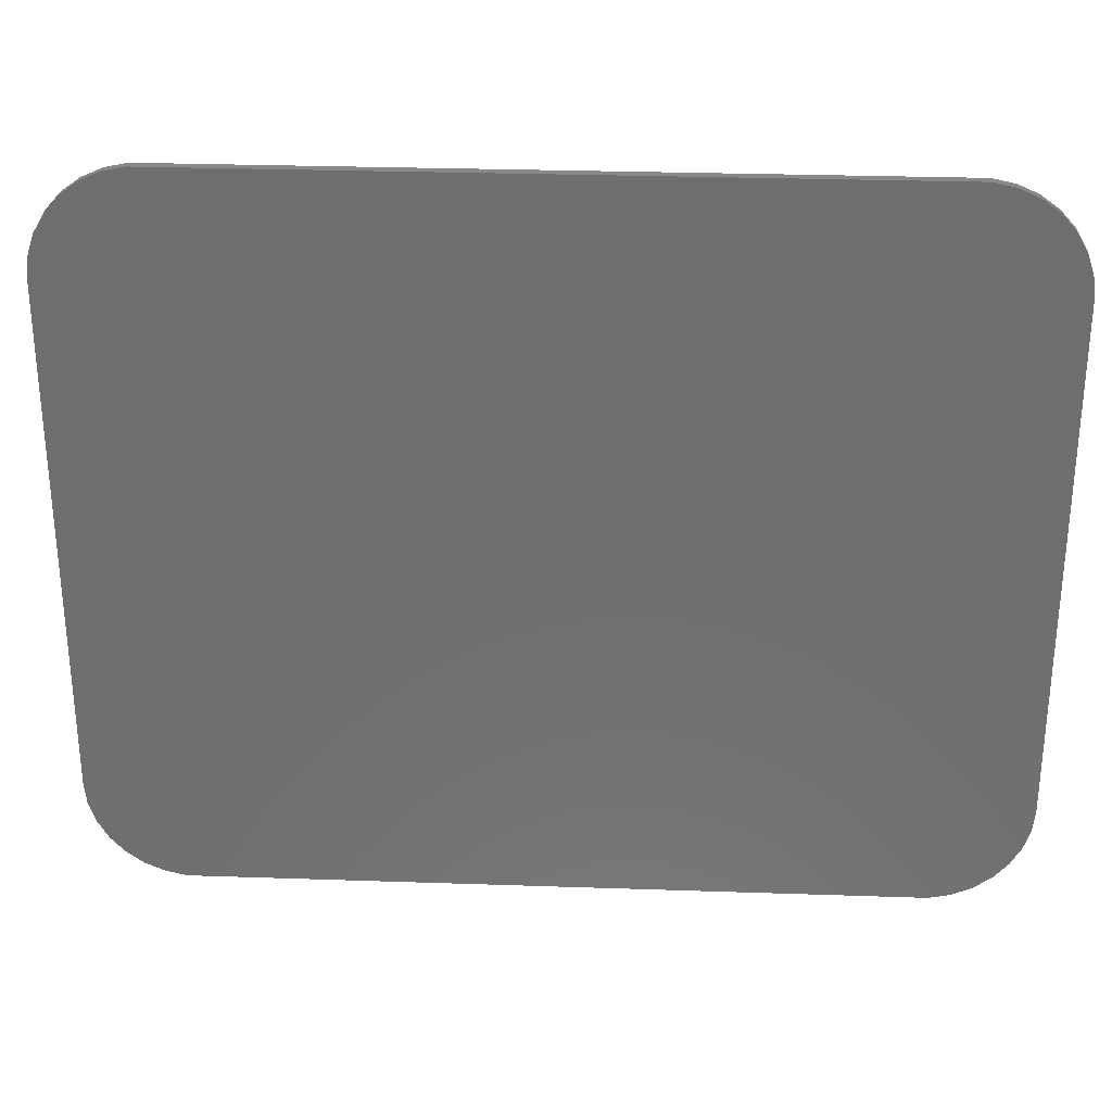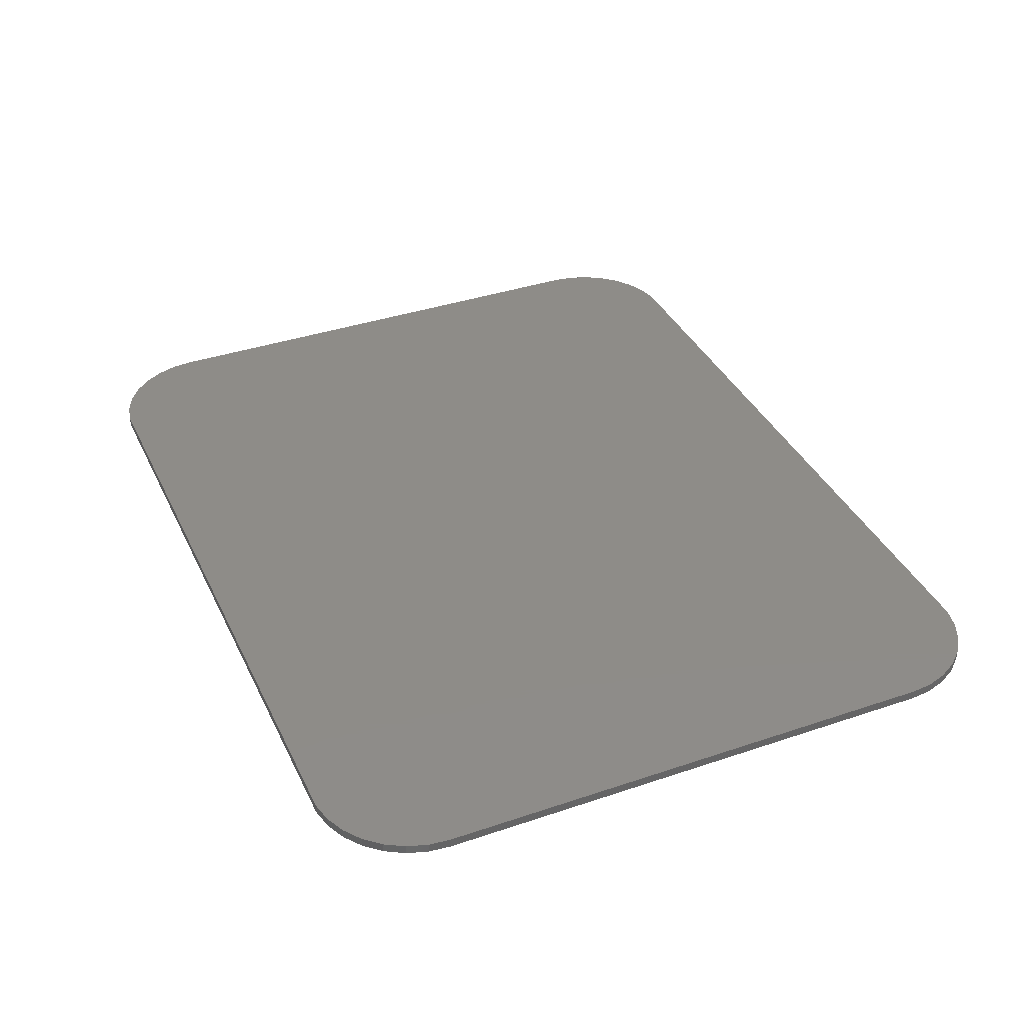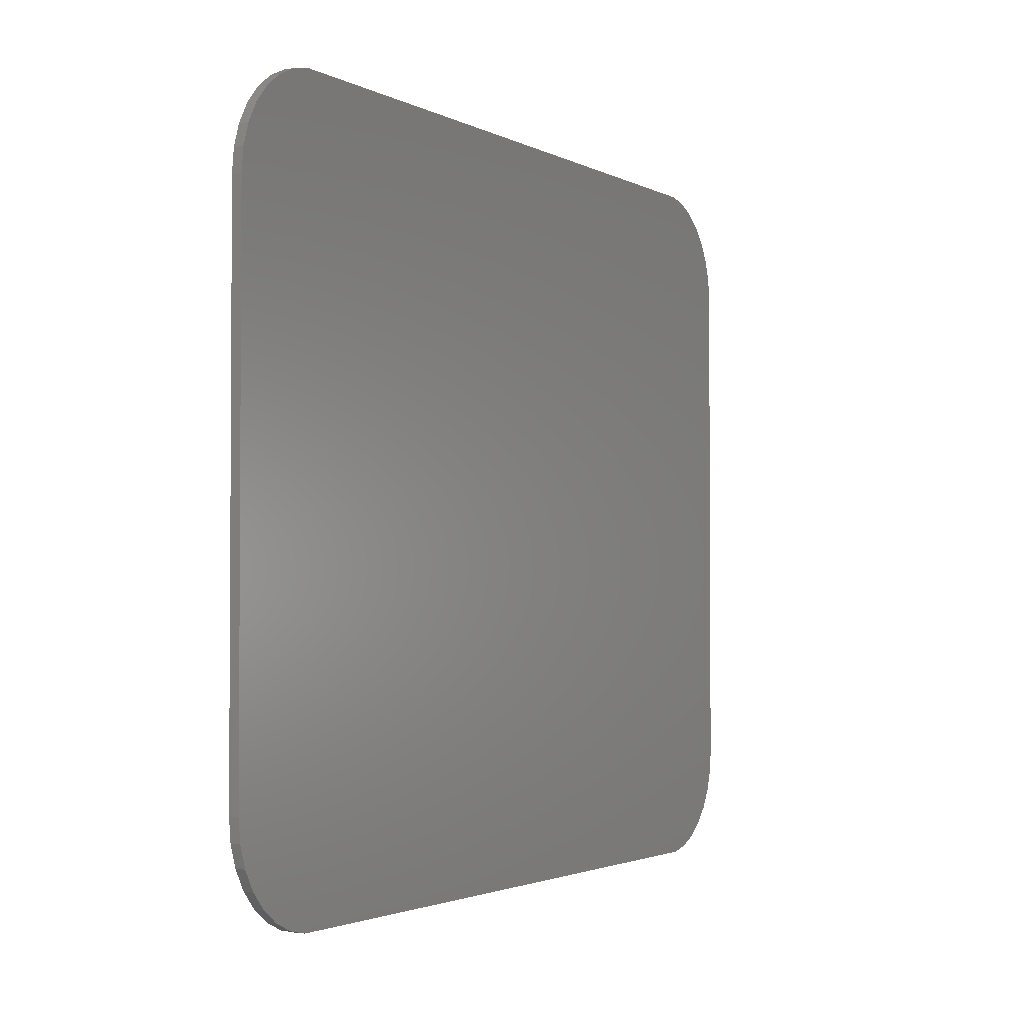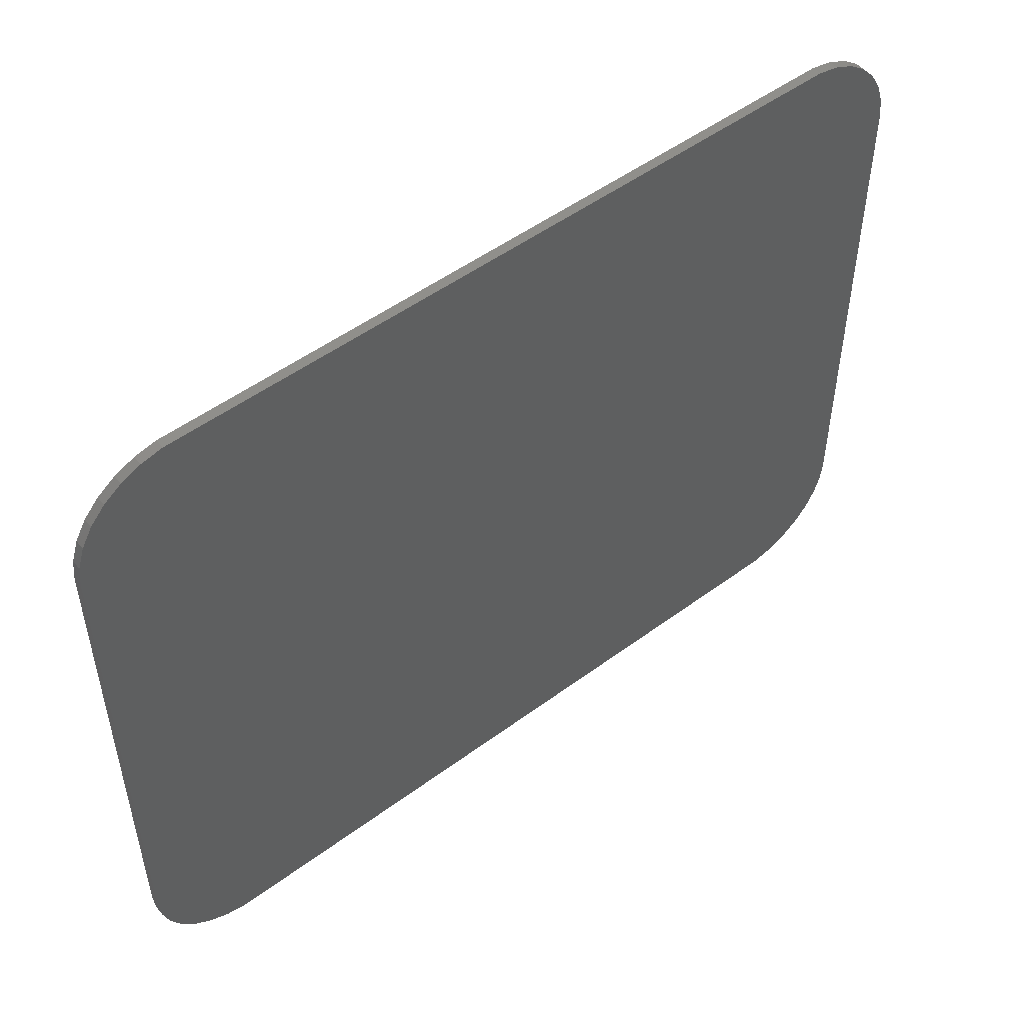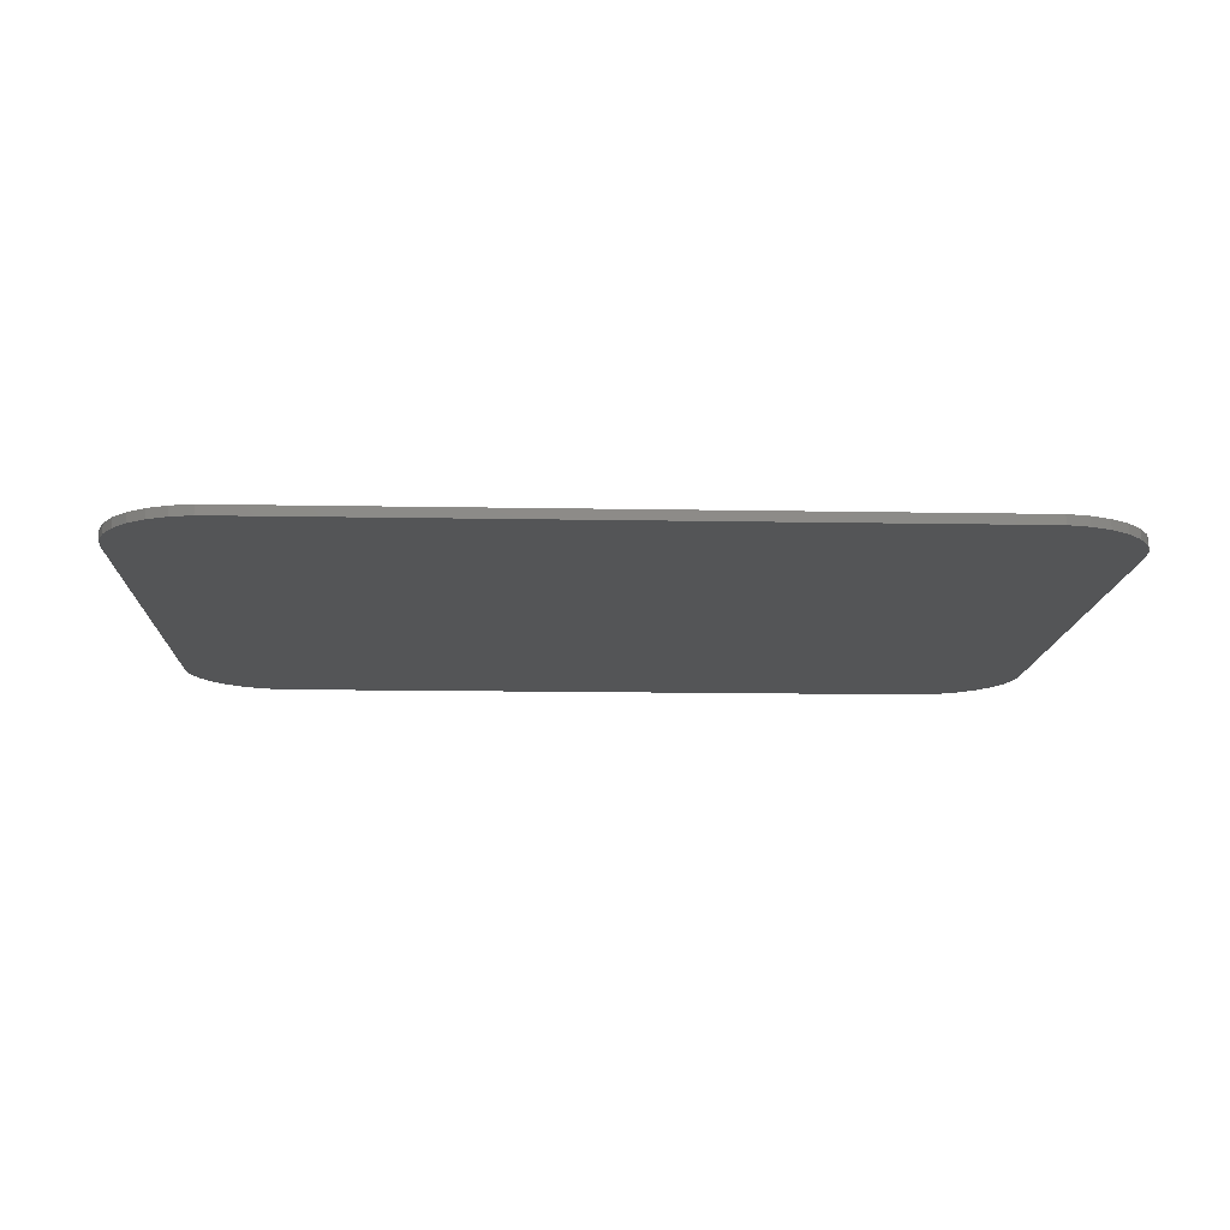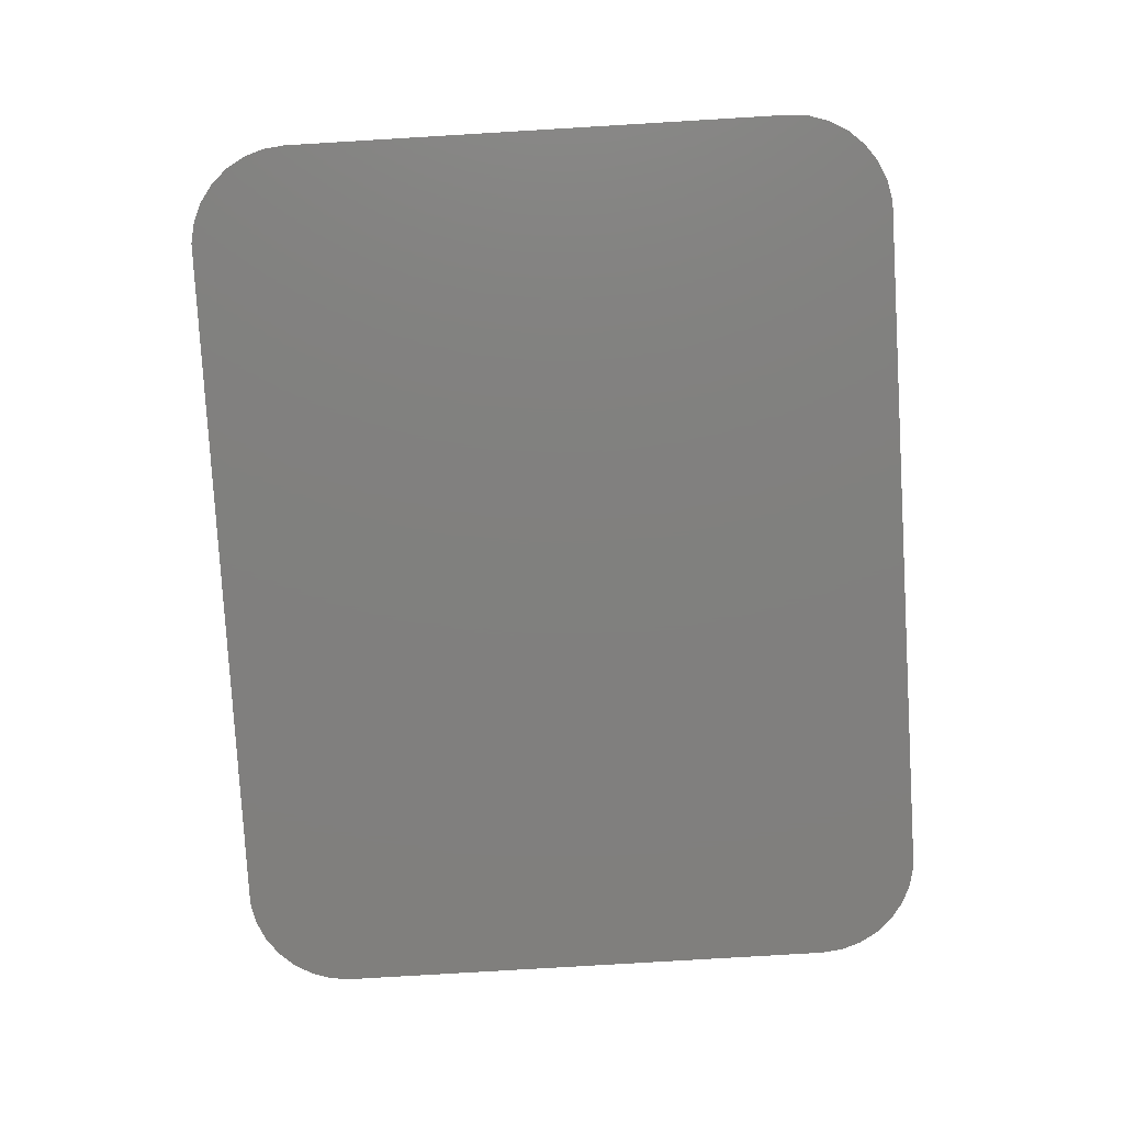
<metadata>
{"format":"stl","ext":"stl","renderer":"f3d","projection":"perspective","resolution":1024,"background":"white","views":[{"elev":29.1,"azim":-177.1,"up":"+Y"},{"elev":37.7,"azim":-113.4,"up":"+Z"},{"elev":-2.2,"azim":119.5,"up":"+Y"},{"elev":51.0,"azim":141.1,"up":"+Y"},{"elev":-13.1,"azim":177.6,"up":"+Z"},{"elev":-79.9,"azim":-86.6,"up":"+Z"}]}
</metadata>
<code>
# stl→obj: 64 verts, 124 faces
v 46.55 31.72 0
v 46.55 31.72 1
v 47.26 29.54 1
v 47.26 29.54 0
v -47.5 27.25 0
v -47.26 29.54 0
v -47.5 -27.25 0
v -46.55 31.72 0
v -45.4 33.72 0
v -43.86 35.42 0
v -42 36.78 0
v -39.9 37.71 0
v -37.65 38.19 0
v 37.65 38.19 0
v 39.9 37.71 0
v 42 36.78 0
v 43.86 35.42 0
v 45.4 33.72 0
v 47.5 27.25 0
v 47.5 -27.25 0
v 47.26 -29.54 0
v 46.55 -31.72 0
v 45.4 -33.72 0
v 43.86 -35.42 0
v 42 -36.78 0
v 39.9 -37.71 0
v 37.65 -38.19 0
v -37.65 -38.19 0
v -39.9 -37.71 0
v -42 -36.78 0
v -43.86 -35.42 0
v -45.4 -33.72 0
v -46.55 -31.72 0
v -47.26 -29.54 0
v 47.5 27.25 1
v 45.4 33.72 1
v -47.5 -27.25 1
v -47.26 -29.54 1
v -46.55 -31.72 1
v -43.86 -35.42 1
v -45.4 -33.72 1
v -42 -36.78 1
v -39.9 -37.71 1
v -37.65 -38.19 1
v 37.65 -38.19 1
v 39.9 -37.71 1
v 42 -36.78 1
v 43.86 -35.42 1
v 45.4 -33.72 1
v 46.55 -31.72 1
v 47.26 -29.54 1
v 47.5 -27.25 1
v 43.86 35.42 1
v 42 36.78 1
v 39.9 37.71 1
v 37.65 38.19 1
v -37.65 38.19 1
v -39.9 37.71 1
v -42 36.78 1
v -43.86 35.42 1
v -45.4 33.72 1
v -46.55 31.72 1
v -47.26 29.54 1
v -47.5 27.25 1
f 1 2 3
f 4 1 3
f 5 6 7
f 7 6 8
f 7 8 9
f 7 9 10
f 7 10 11
f 7 11 12
f 7 12 13
f 7 13 14
f 7 14 15
f 7 15 16
f 7 16 17
f 7 17 18
f 7 18 1
f 7 1 4
f 7 4 19
f 7 19 20
f 7 20 21
f 7 21 22
f 7 22 23
f 7 23 24
f 7 24 25
f 7 25 26
f 7 26 27
f 7 27 28
f 7 28 29
f 7 29 30
f 7 30 31
f 7 31 32
f 7 32 33
f 7 33 34
f 4 3 35
f 19 4 35
f 18 36 2
f 1 18 2
f 37 38 39
f 40 37 41
f 41 37 39
f 42 37 40
f 43 37 42
f 44 37 43
f 45 37 44
f 46 37 45
f 47 37 46
f 48 37 47
f 49 37 48
f 50 37 49
f 51 37 50
f 52 37 51
f 35 37 52
f 3 37 35
f 2 37 3
f 36 37 2
f 53 37 36
f 54 37 53
f 55 37 54
f 56 37 55
f 57 37 56
f 58 37 57
f 59 37 58
f 60 37 59
f 61 37 60
f 62 37 61
f 63 37 62
f 64 37 63
f 34 38 7
f 7 38 37
f 37 64 7
f 7 64 5
f 33 39 34
f 34 39 38
f 32 41 33
f 33 41 39
f 31 40 32
f 32 40 41
f 31 30 42
f 40 31 42
f 30 29 43
f 42 30 43
f 29 28 44
f 43 29 44
f 28 27 45
f 44 28 45
f 27 26 46
f 45 27 46
f 26 25 47
f 46 26 47
f 25 24 48
f 47 25 48
f 24 23 49
f 48 24 49
f 23 22 50
f 49 23 50
f 22 21 51
f 50 22 51
f 21 20 52
f 51 21 52
f 20 19 35
f 52 20 35
f 17 53 36
f 18 17 36
f 54 53 16
f 16 53 17
f 55 54 15
f 15 54 16
f 56 55 14
f 14 55 15
f 57 56 13
f 13 56 14
f 58 57 12
f 12 57 13
f 59 58 11
f 11 58 12
f 60 59 10
f 10 59 11
f 61 60 9
f 9 60 10
f 62 61 8
f 8 61 9
f 63 62 6
f 6 62 8
f 64 63 5
f 5 63 6

</code>
